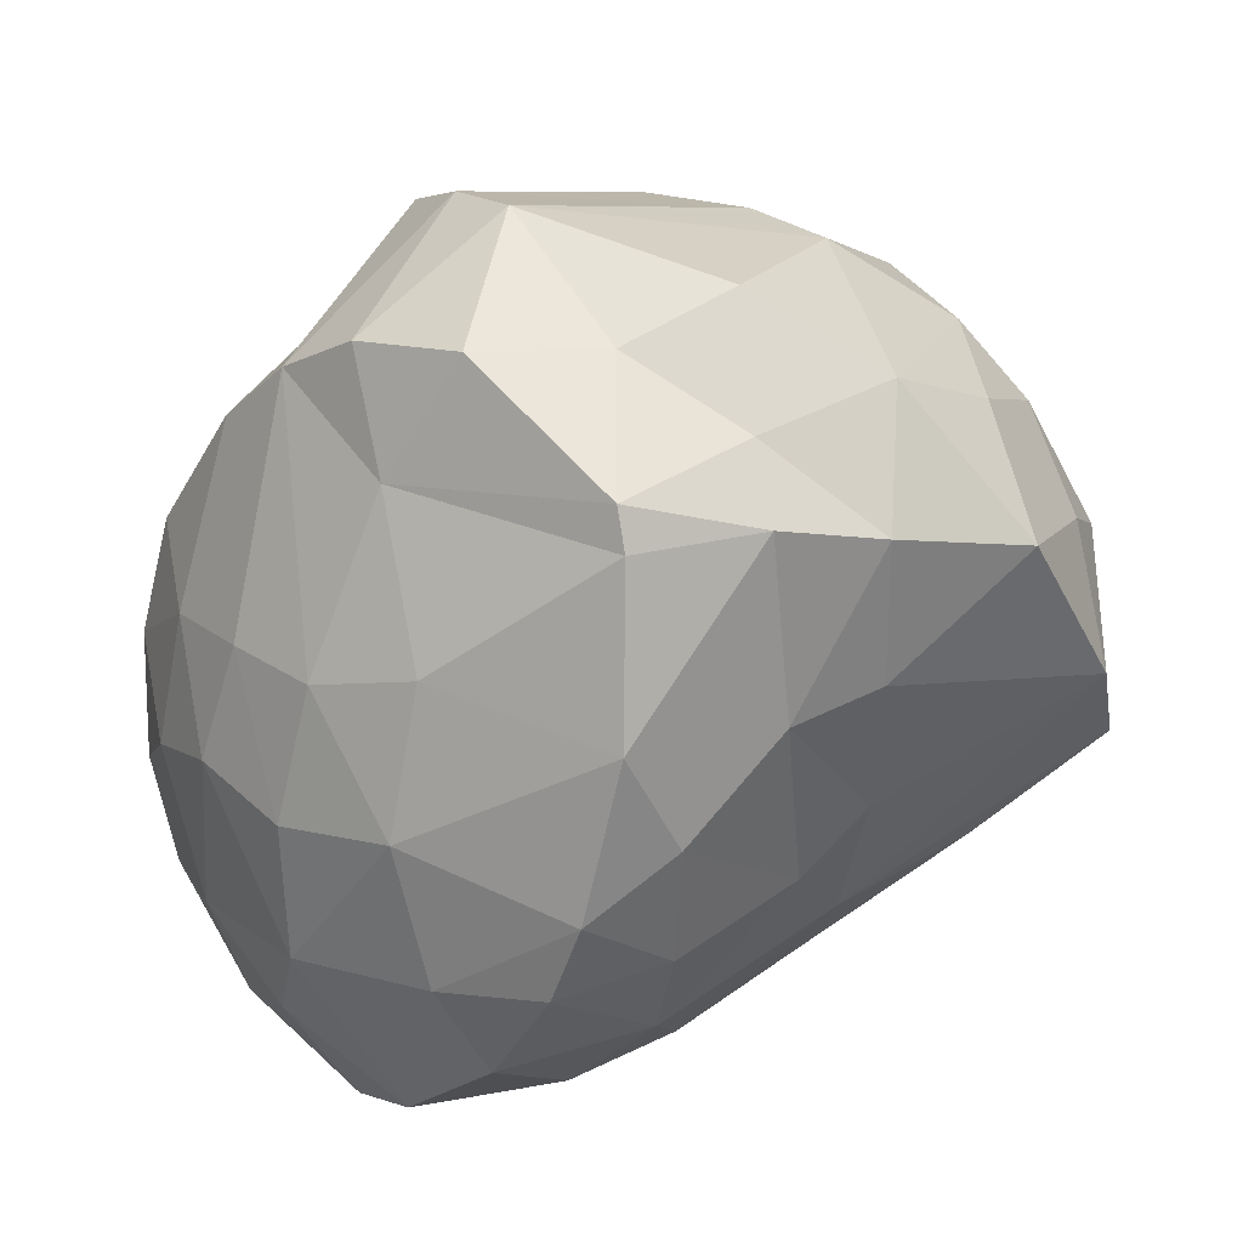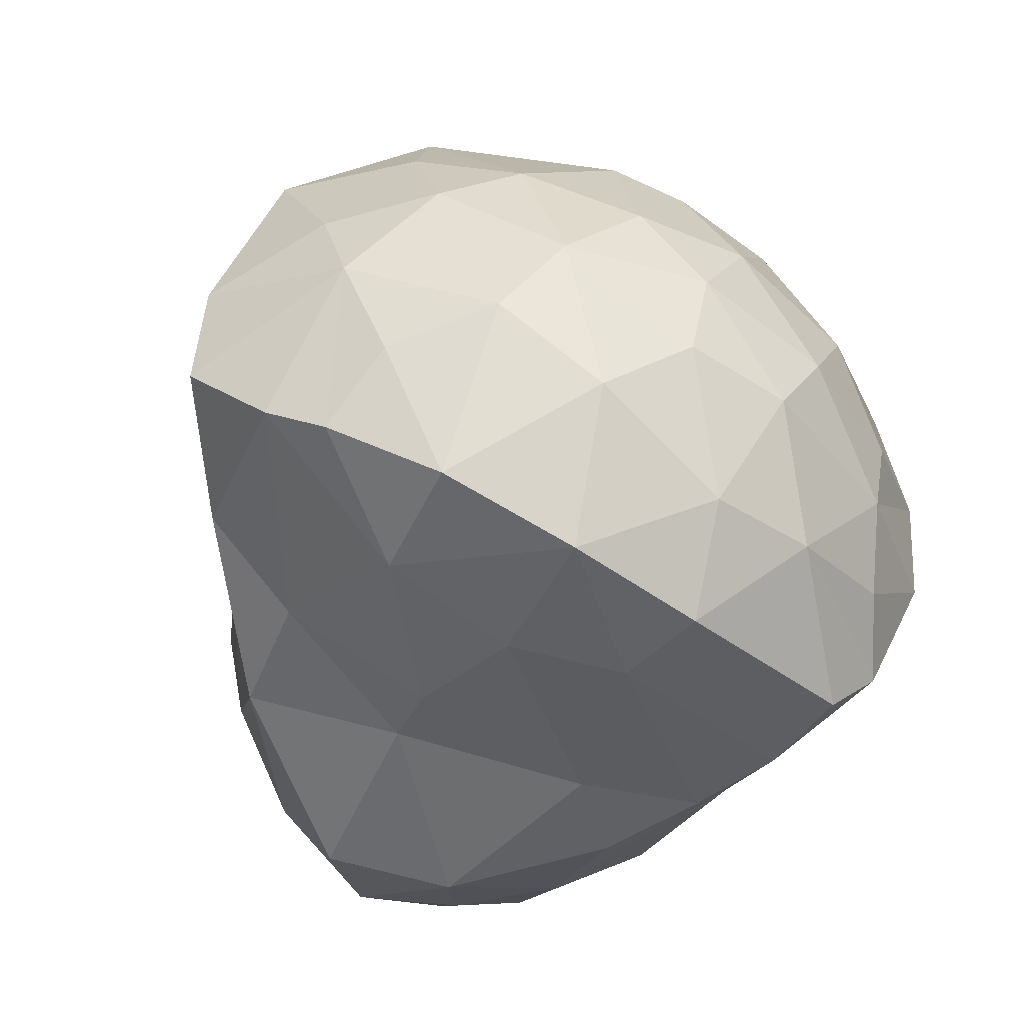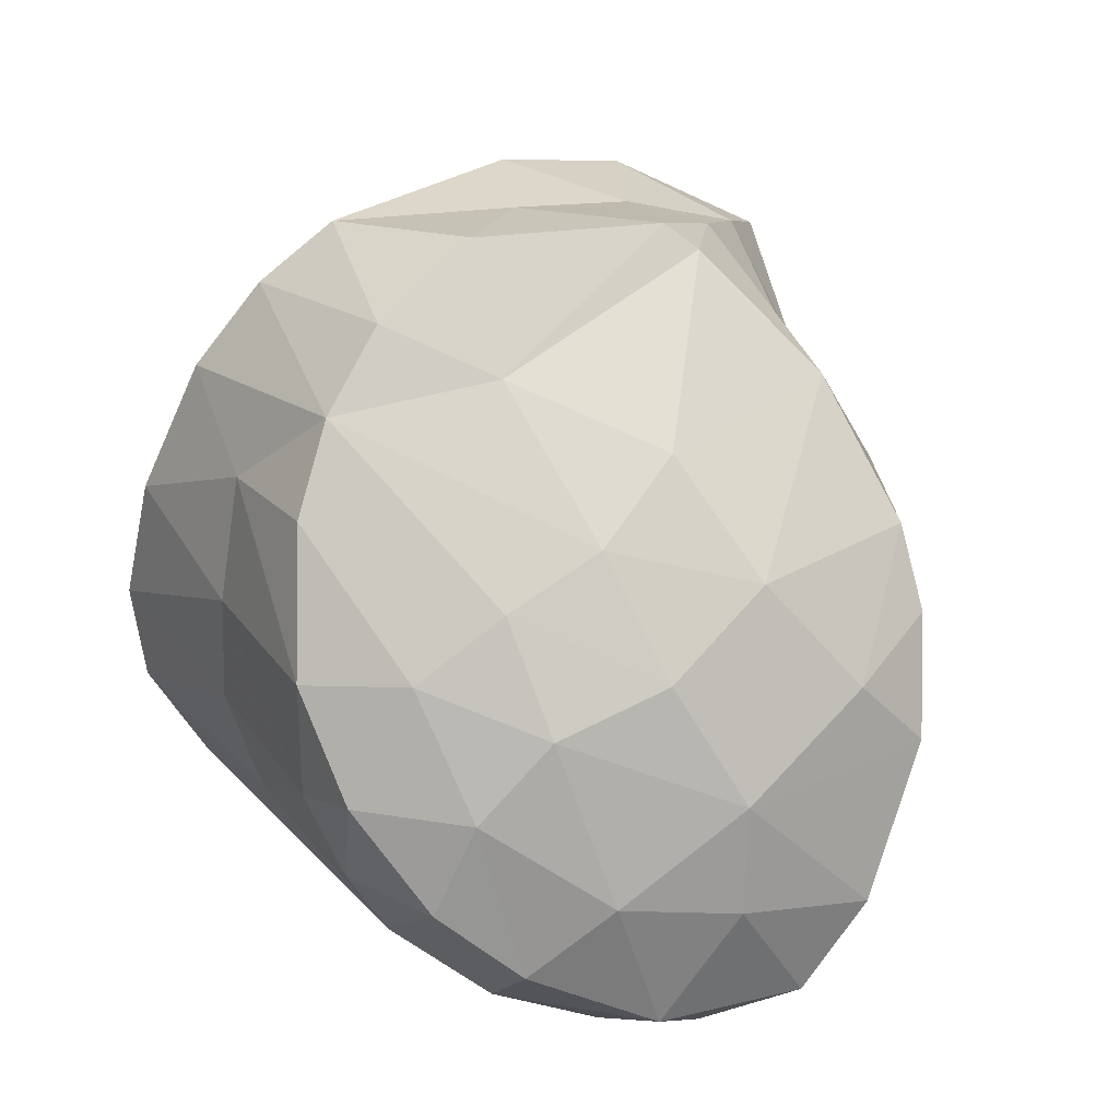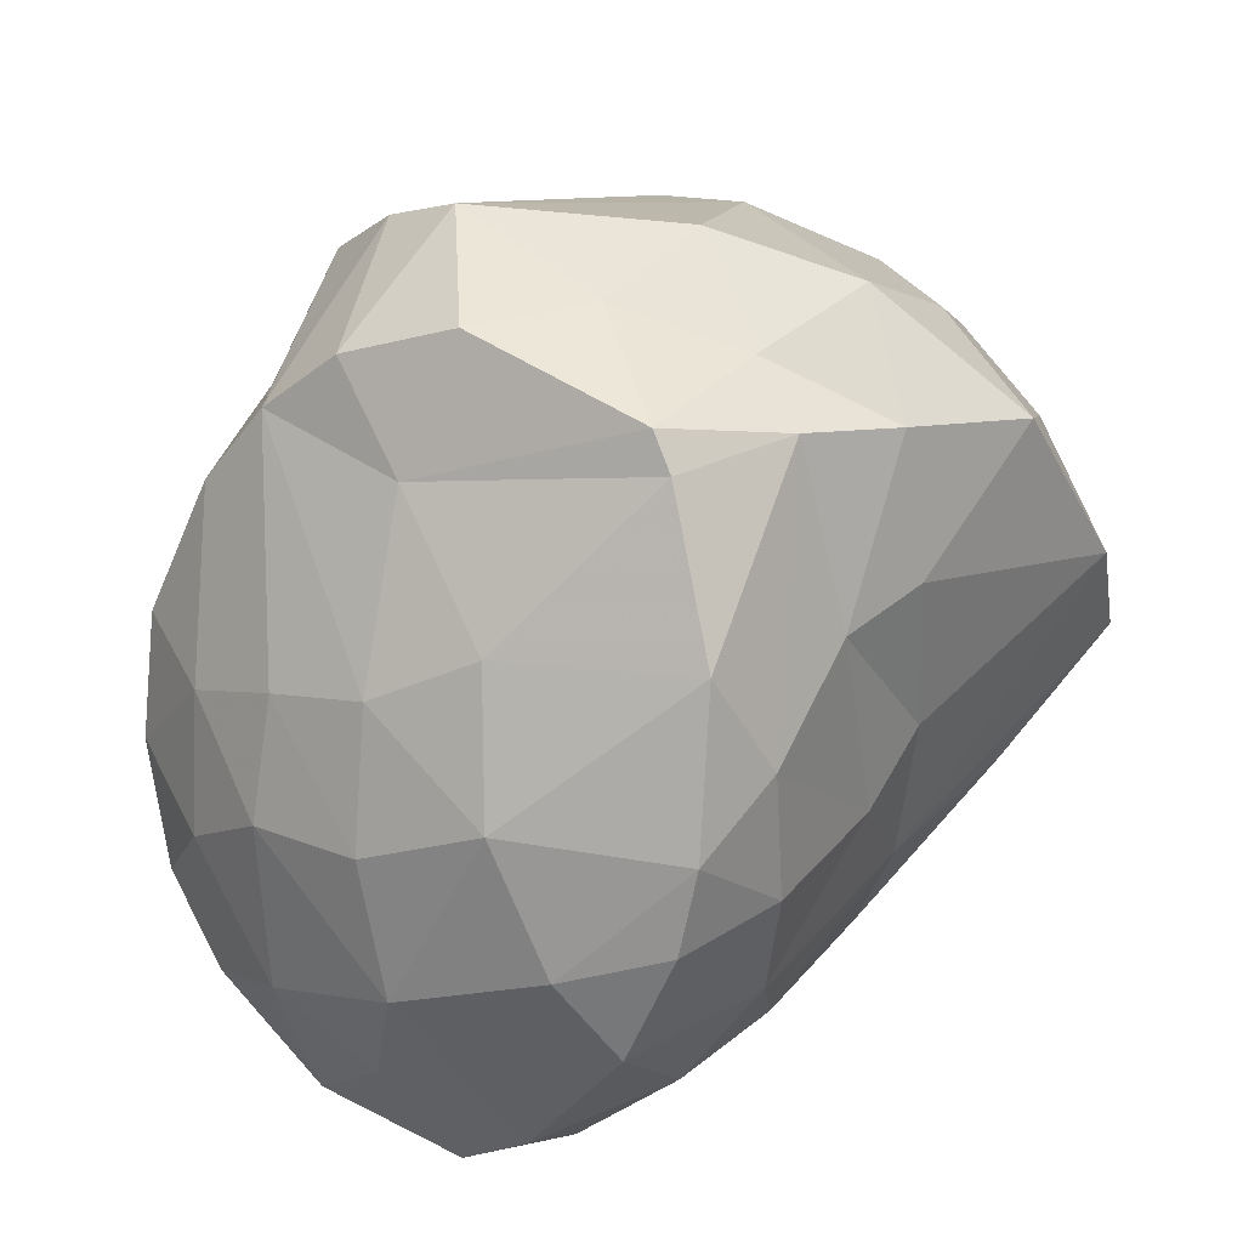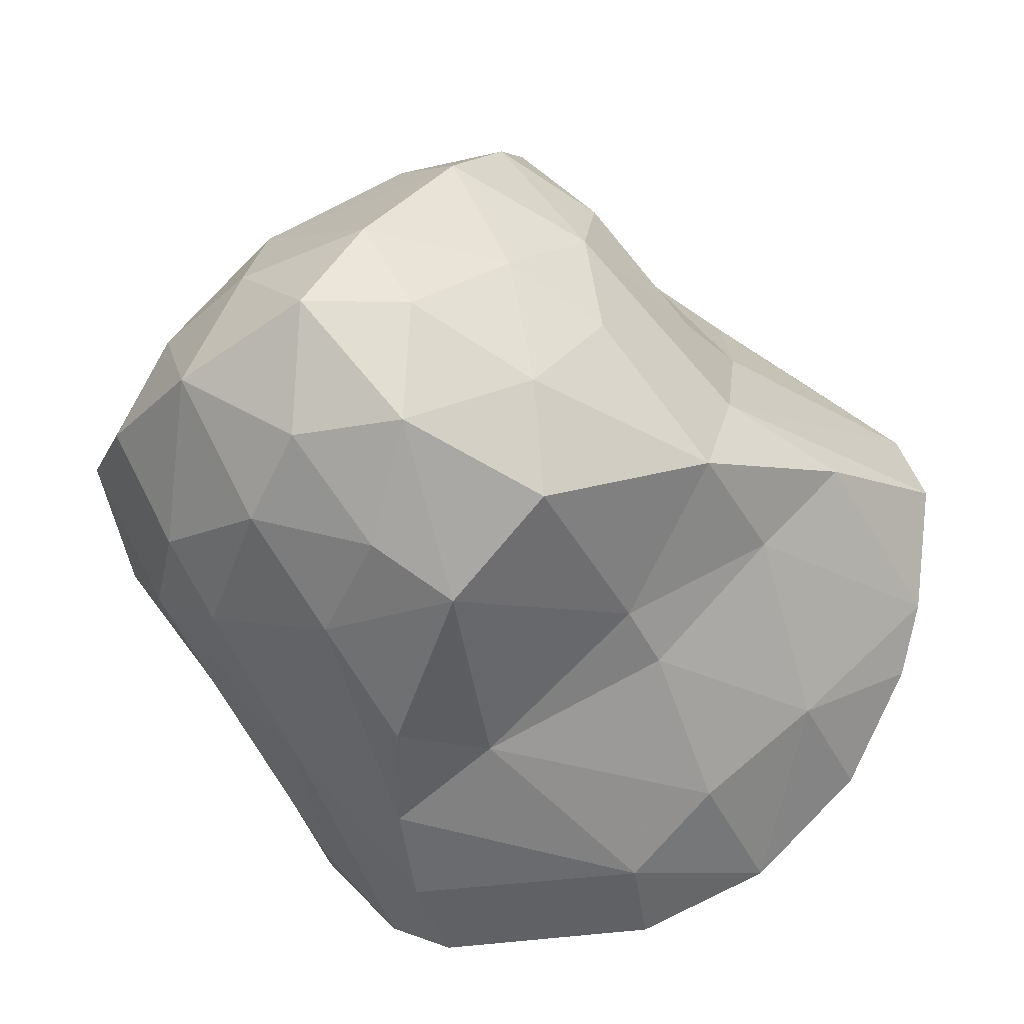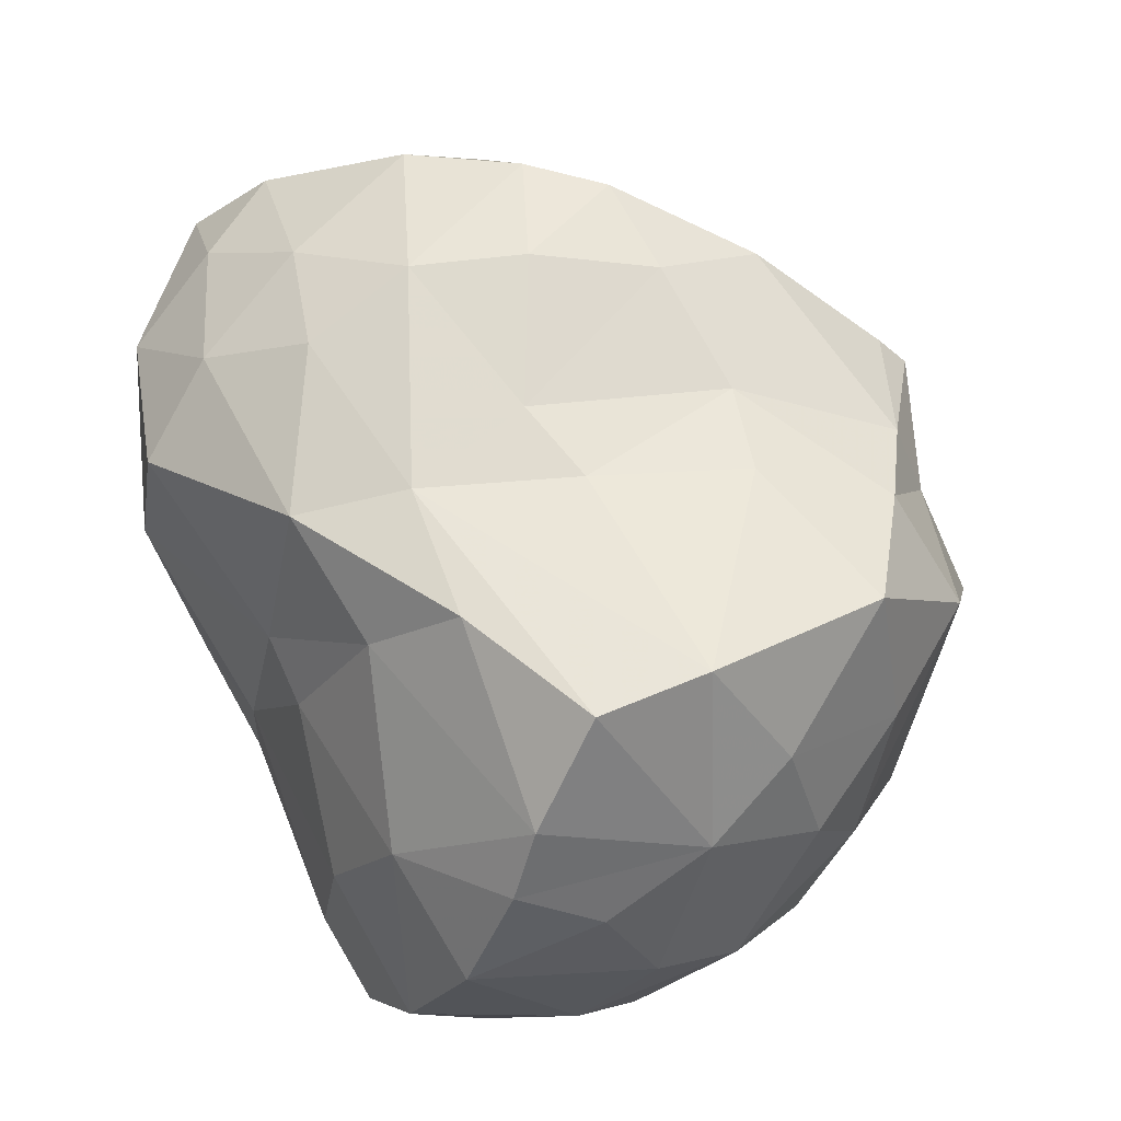
<metadata>
{"format":"obj","ext":"obj","renderer":"f3d","projection":"perspective","resolution":1024,"background":"white","views":[{"elev":60.9,"azim":-50.1,"up":"+Y"},{"elev":-30.0,"azim":72.4,"up":"+Y"},{"elev":28.7,"azim":-116.1,"up":"+Y"},{"elev":52.0,"azim":-65.1,"up":"+Y"},{"elev":-59.4,"azim":-57.0,"up":"+Y"},{"elev":79.4,"azim":73.6,"up":"+Z"}]}
</metadata>
<code>
g
v -0.5543 -0.5913 -0.6486
v 0.6936 -0.5547 -0.6416
v 0.6008 -0.6255 0.5498
v -0.6267 -0.7353 0.5084
v -0.2838 0.5948 -0.6407
v 0.6339 0.4382 -0.4294
v 0.6174 0.55 0.514
v -0.5155 0.5707 0.4744
v -0.04719 0.06408 -0.8274
v 1.006 0.04499 -0.1095
v -0.05561 0.01572 0.7705
v -1.057 -0.1486 0.006294
v 0.1035 -0.8825 -0.0897
v 0.05839 0.8567 -0.02444
v 0.3405 -0.5798 -0.7672
v 0.7307 0.1333 -0.5796
v 0.2201 0.7161 -0.5991
v -0.8683 -0.1449 -0.5598
v 0.6531 -0.8447 -0.01017
v 0.7982 0.04696 0.731
v 0.7155 0.5667 0.01018
v 0.1561 -0.5462 0.6874
v -0.6036 0.04282 0.6843
v 0.1499 0.6822 0.6071
v -0.8625 -0.861 0.004923
v -0.625 0.5135 0.03314
v -0.4804 -0.2212 -0.8114
v 0.8809 -0.5655 -0.3841
v 0.6758 -0.3126 0.8768
v -1.067 -0.4875 0.3212
v -0.4488 -0.9293 0.4195
v -0.2197 0.7633 -0.4867
v 0.4787 -0.4041 -0.8671
v 0.3135 0.2073 -0.8818
v -0.3678 0.4051 -0.7495
v 0.9108 -0.5437 0.5136
v 0.828 0.4065 0.2966
v 0.8783 0.2428 -0.2617
v -0.136 -0.3592 0.7742
v -0.186 0.4006 0.6316
v 0.3925 0.5567 0.8038
v -1.03 -0.3423 -0.299
v -0.7193 0.2671 -0.4162
v -0.8546 0.2731 0.1446
v 0.1882 -0.7472 0.3496
v 0.3778 -0.8804 -0.4928
v -0.5225 -0.7815 -0.4794
v 0.1938 0.8449 -0.423
v 0.3271 0.8687 0.07152
v -0.2782 0.8209 0.2801
v 0.5541 -0.7172 -0.6915
v -0.5608 -0.408 -0.748
v 0.8157 0.3054 0.5071
v 0.6997 0.5222 -0.1845
v -0.166 -0.635 0.7103
v -0.507 0.3283 0.62
v -0.7277 -0.7202 -0.4665
v 0.7856 -0.3951 0.7563
v 0.4016 0.784 0.4173
v -0.5514 -0.4904 0.6577
v -0.02453 0.7644 0.4436
v -0.9171 -0.6657 0.3611
v -0.7246 0.3734 -0.1879
v 0.3926 -0.108 -0.9205
v -0.06765 -0.4533 -0.7621
v -0.04104 0.3692 -0.7716
v -0.5272 0.09797 -0.8285
v 1.005 -0.1255 0.4104
v 0.9864 -0.542 -0.1222
v 0.9458 0.252 0.03326
v 0.899 -0.06201 -0.4379
v -0.252 -0.06807 0.7406
v 0.02169 0.3846 0.7178
v 0.4646 0.1346 0.994
v -0.8894 0.03214 -0.3843
v -1.091 -0.3998 -0.01998
v -0.9671 0.02036 0.3388
v 0.01928 -0.7699 0.3667
v -0.09313 -0.9591 -0.2256
v -0.3653 -1.005 0.1171
v 0.1019 0.8021 0.2938
v -0.3879 0.6538 -0.2653
v -0.7998 -0.4678 0.5545
v 0.9365 -0.698 0.2098
v 0.6625 0.2669 0.753
v -1.045 -0.6686 -0.1991
v -0.9242 0.1216 -0.1193
v -0.8526 0.09952 0.563
v -0.7397 -0.8733 -0.1982
v 1.052 -0.1818 -0.04728
v -0.974 -0.1565 0.5014
v -0.7747 -0.8963 0.2511
v -0.1623 0.8982 -0.2314
v 0.6662 -0.1189 -0.7116
v 0.2519 0.5242 -0.7545
v 0.8831 -0.2162 0.6468
v 1.05 -0.3253 0.1763
v -0.6542 -0.226 0.6797
v -0.6913 0.1273 -0.6246
v 0.5843 -0.7802 0.256
v 0.6114 -0.8277 -0.5517
v -0.07641 -0.7601 -0.5558
v 0.861 -0.7965 -0.1033
v 1.014 0.06755 0.2496
v 0.189 -0.3355 0.8985
v -0.6894 -0.14 -0.7843
v -0.008575 -0.2155 -0.8252
v -0.5735 -0.9694 0.03208
v 0.9804 -0.2374 -0.3018
v 0.7462 -0.3292 -0.6451
v -0.8465 -0.3637 -0.6576
v -0.9532 -0.5156 -0.4872
v -0.7482 0.2781 0.5593
v 0.1427 -0.9113 -0.3835
v -0.4308 -0.9447 -0.2005
v -0.2254 0.8773 0.2149
v 0.4925 -0.1282 1.028
v -1.066 -0.6833 0.1571
g
f 38 6 54
f 5 82 32
f 84 97 36
f 75 87 43
f 98 23 88
f 96 68 20
f 103 46 101
f 4 62 92
f 100 13 19
f 91 88 77
f 23 56 113
f 69 109 90
f 110 71 109
f 83 98 91
f 47 57 1
f 19 114 46
f 93 116 14
f 69 28 109
f 58 20 29
f 51 15 33
f 48 93 14
f 116 50 61
f 62 83 30
f 57 89 86
f 77 88 113
f 71 94 16
f 25 118 86
f 86 118 76
f 118 30 76
f 3 58 29
f 57 112 111
f 102 15 51
f 102 1 15
f 81 116 61
f 99 43 35
f 65 27 107
f 58 36 96
f 97 104 68
f 113 56 8
f 21 49 59
f 104 10 70
f 110 94 71
f 31 80 78
f 70 21 37
f 57 86 112
f 63 44 26
f 4 83 62
f 115 89 47
f 28 110 109
f 67 35 66
f 60 39 98
f 28 51 2
f 32 82 93
f 64 9 34
f 87 44 63
f 108 89 115
f 17 32 48
f 9 67 66
f 97 90 104
f 37 21 59
f 70 54 21
f 44 8 26
f 100 45 13
f 48 14 49
f 5 63 82
f 55 105 39
f 89 25 86
f 108 25 89
f 103 28 69
f 55 31 78
f 94 64 16
f 64 34 16
f 36 68 96
f 20 104 53
f 23 72 56
f 85 7 41
f 111 112 18
f 75 43 99
f 50 8 61
f 1 52 65
f 65 107 33
f 34 66 95
f 53 104 37
f 71 16 38
f 55 39 60
f 20 85 74
f 74 85 41
f 89 57 47
f 15 1 65
f 103 69 84
f 90 109 10
f 39 74 11
f 29 117 105
f 29 20 117
f 117 20 74
f 92 118 25
f 91 98 88
f 31 92 80
f 92 25 108
f 82 50 116
f 16 34 95
f 90 10 104
f 56 61 8
f 11 74 73
f 1 111 52
f 111 18 106
f 43 63 5
f 12 44 87
f 3 100 84
f 84 100 19
f 46 102 51
f 115 47 114
f 17 48 54
f 59 41 7
f 49 81 59
f 40 24 61
f 21 54 48
f 54 6 17
f 1 102 47
f 114 79 115
f 46 103 19
f 8 44 113
f 50 26 8
f 7 85 53
f 20 58 96
f 17 95 5
f 50 82 26
f 93 48 32
f 80 13 78
f 30 118 62
f 71 10 109
f 99 106 18
f 81 49 14
f 115 80 108
f 41 73 74
f 73 40 11
f 6 38 16
f 31 55 4
f 98 83 60
f 105 22 29
f 49 21 48
f 102 114 47
f 102 46 114
f 38 10 71
f 104 20 68
f 9 64 107
f 64 110 33
f 92 31 4
f 91 12 30
f 117 39 105
f 106 27 52
f 78 45 22
f 105 55 22
f 17 6 95
f 100 3 45
f 12 75 42
f 24 73 41
f 54 70 38
f 38 70 10
f 68 36 97
f 58 3 36
f 5 66 35
f 64 33 107
f 110 2 33
f 78 22 55
f 12 76 30
f 67 9 27
f 63 43 87
f 37 104 70
f 24 81 61
f 45 3 22
f 28 103 101
f 60 83 4
f 116 81 14
f 41 59 24
f 51 28 101
f 24 40 73
f 61 56 40
f 6 16 95
f 91 30 83
f 77 12 91
f 62 118 92
f 27 65 52
f 114 13 79
f 113 88 23
f 40 72 11
f 35 67 99
f 66 34 9
f 29 22 3
f 114 19 13
f 98 39 72
f 26 82 63
f 79 13 80
f 13 45 78
f 44 12 77
f 95 66 5
f 9 107 27
f 90 97 69
f 87 75 12
f 75 18 42
f 11 72 39
f 23 98 72
f 53 85 20
f 33 2 51
f 116 93 82
f 106 67 27
f 76 42 86
f 42 112 86
f 97 84 69
f 36 3 84
f 115 79 80
f 12 42 76
f 7 53 37
f 5 35 43
f 103 84 19
f 99 18 75
f 111 1 57
f 33 15 65
f 110 28 2
f 18 112 42
f 51 101 46
f 40 56 72
f 59 7 37
f 94 110 64
f 108 80 92
f 74 39 117
f 24 59 81
f 60 4 55
f 32 17 5
f 106 52 111
f 99 67 106
f 113 44 77

</code>
